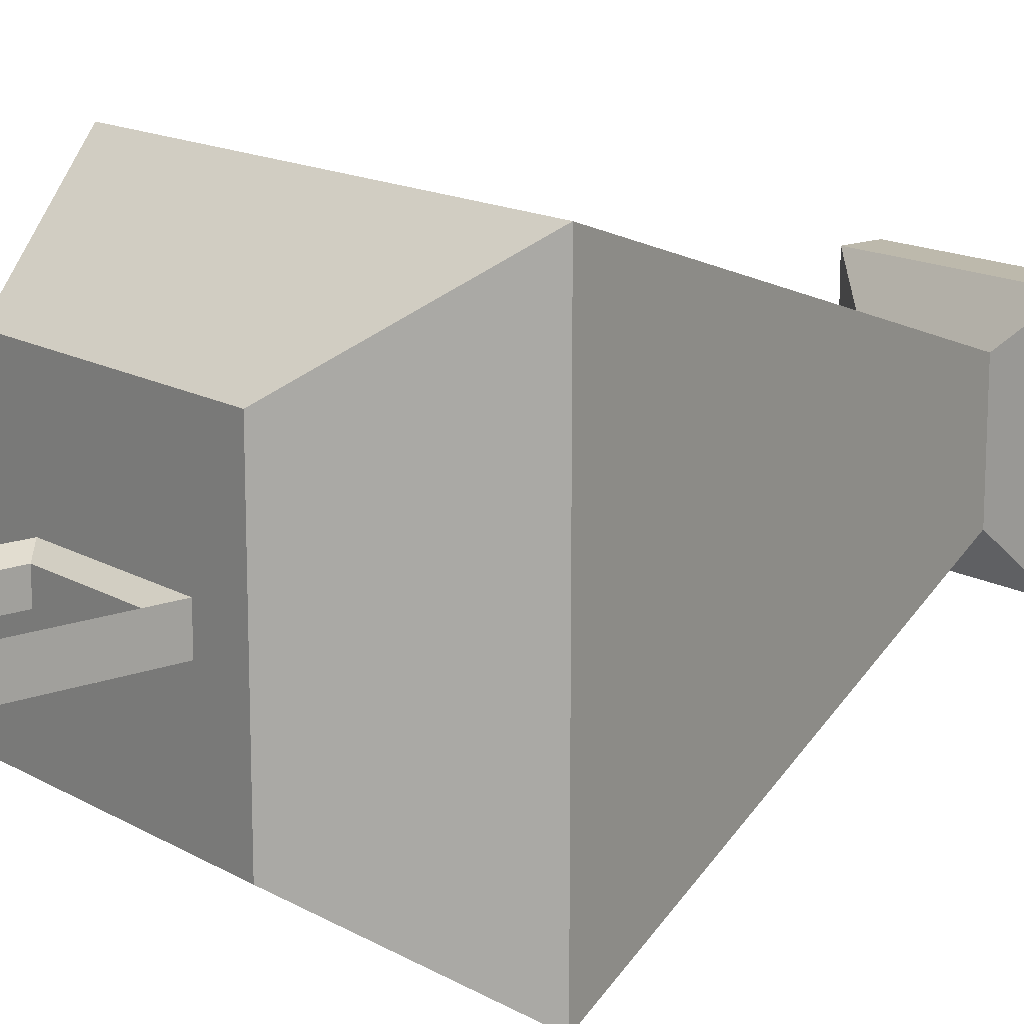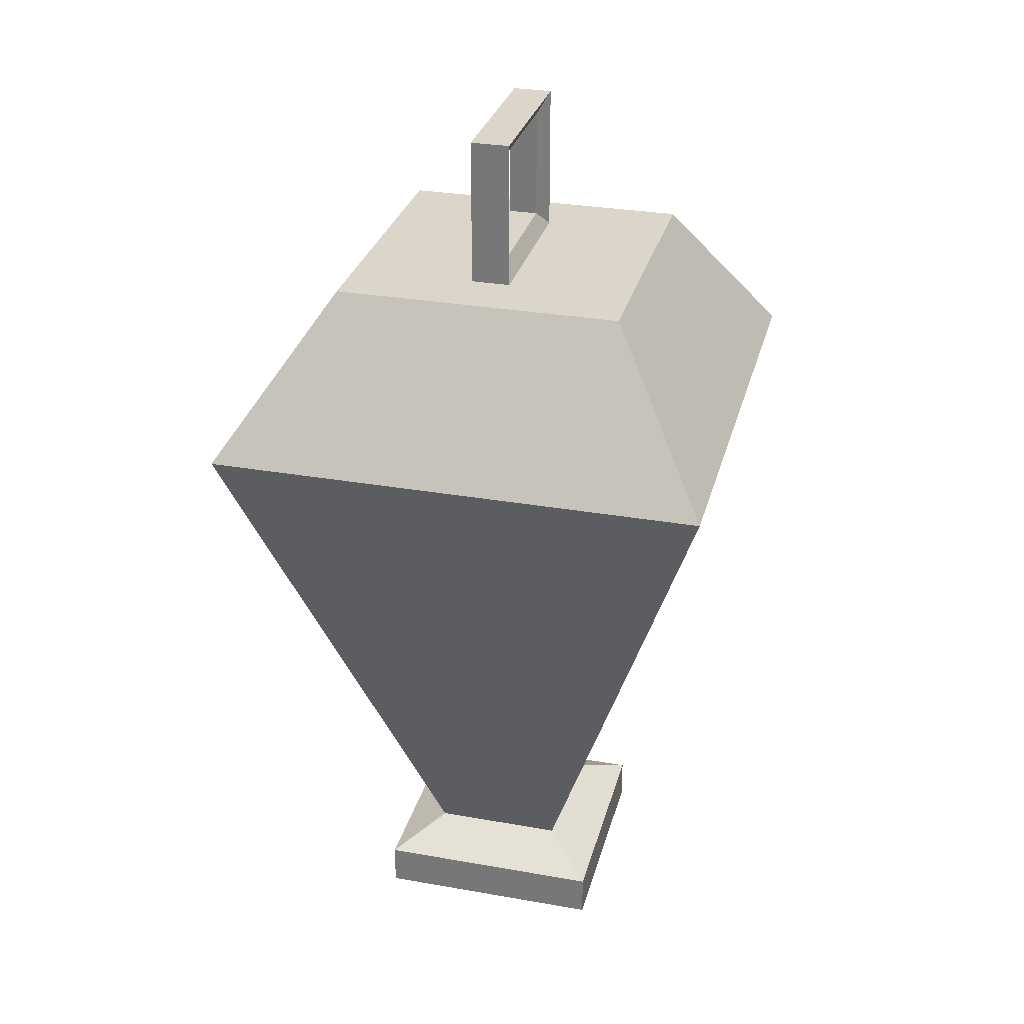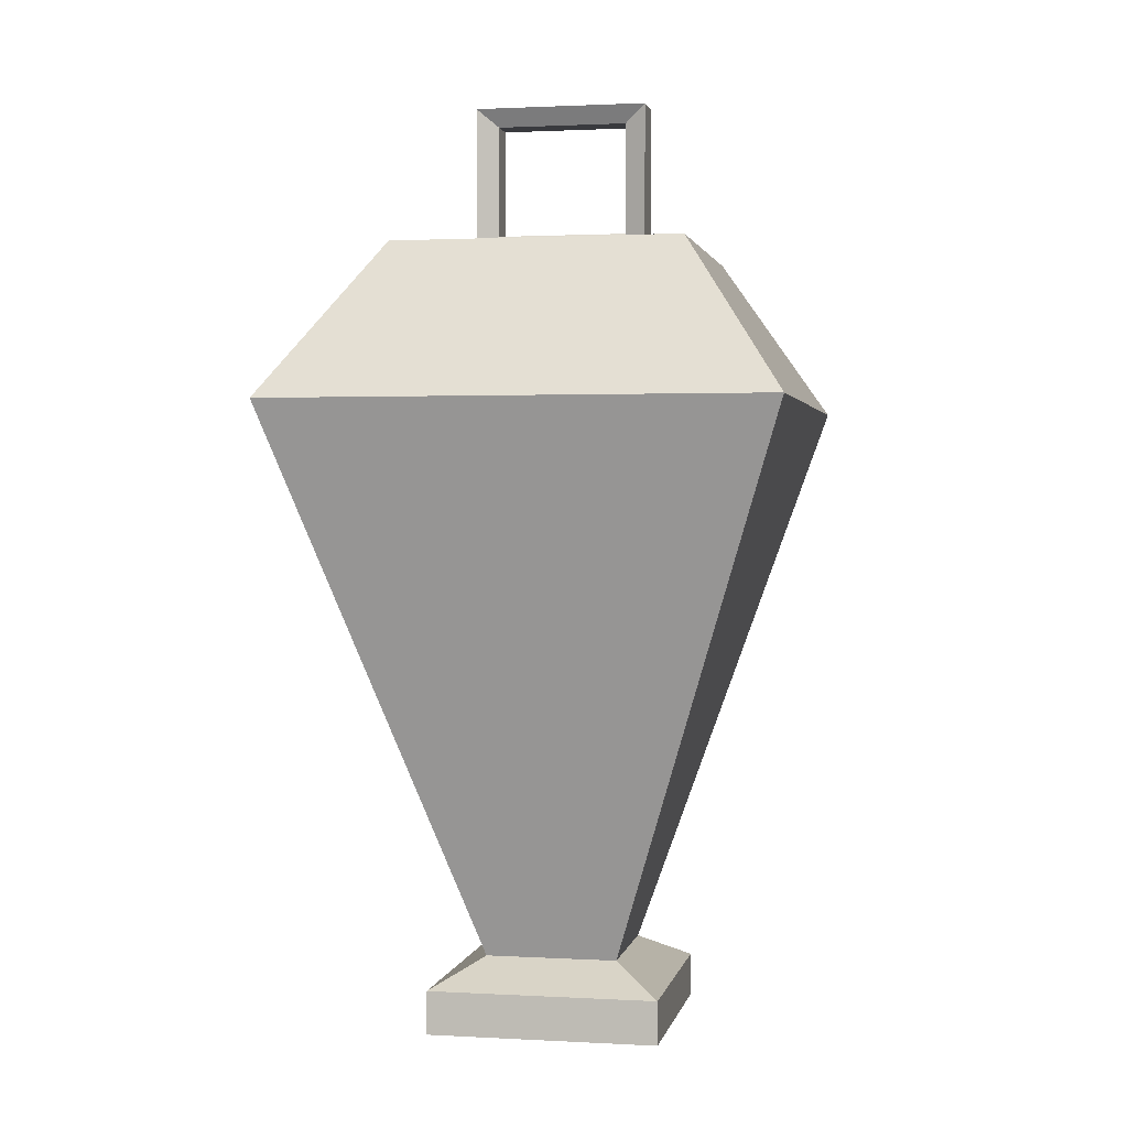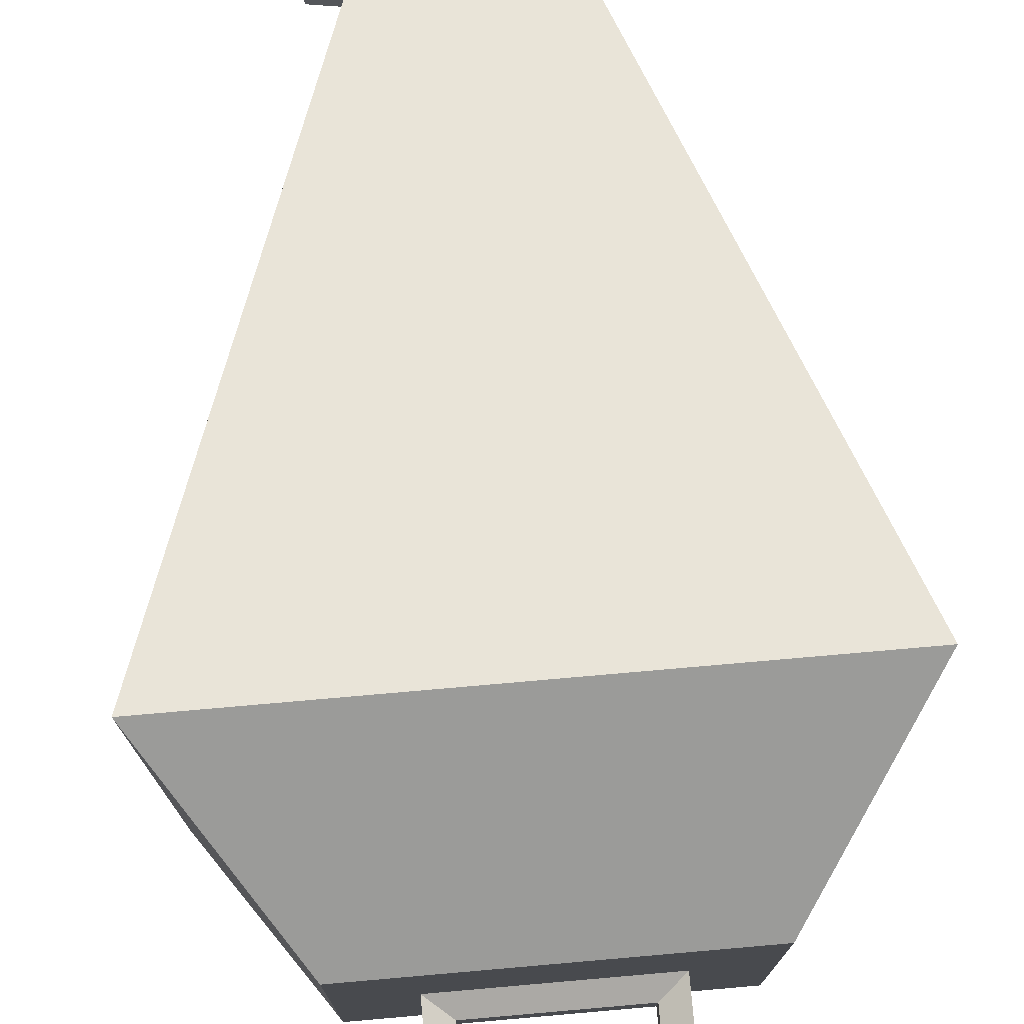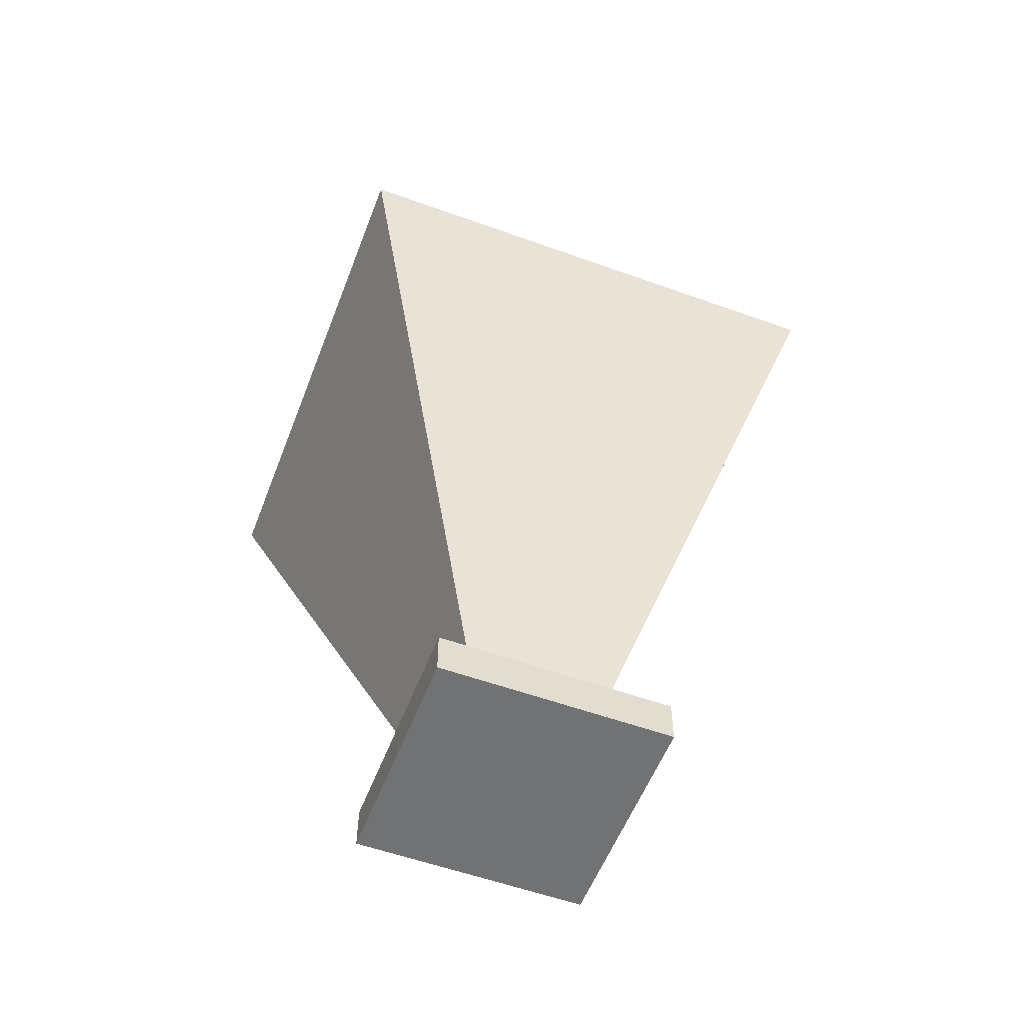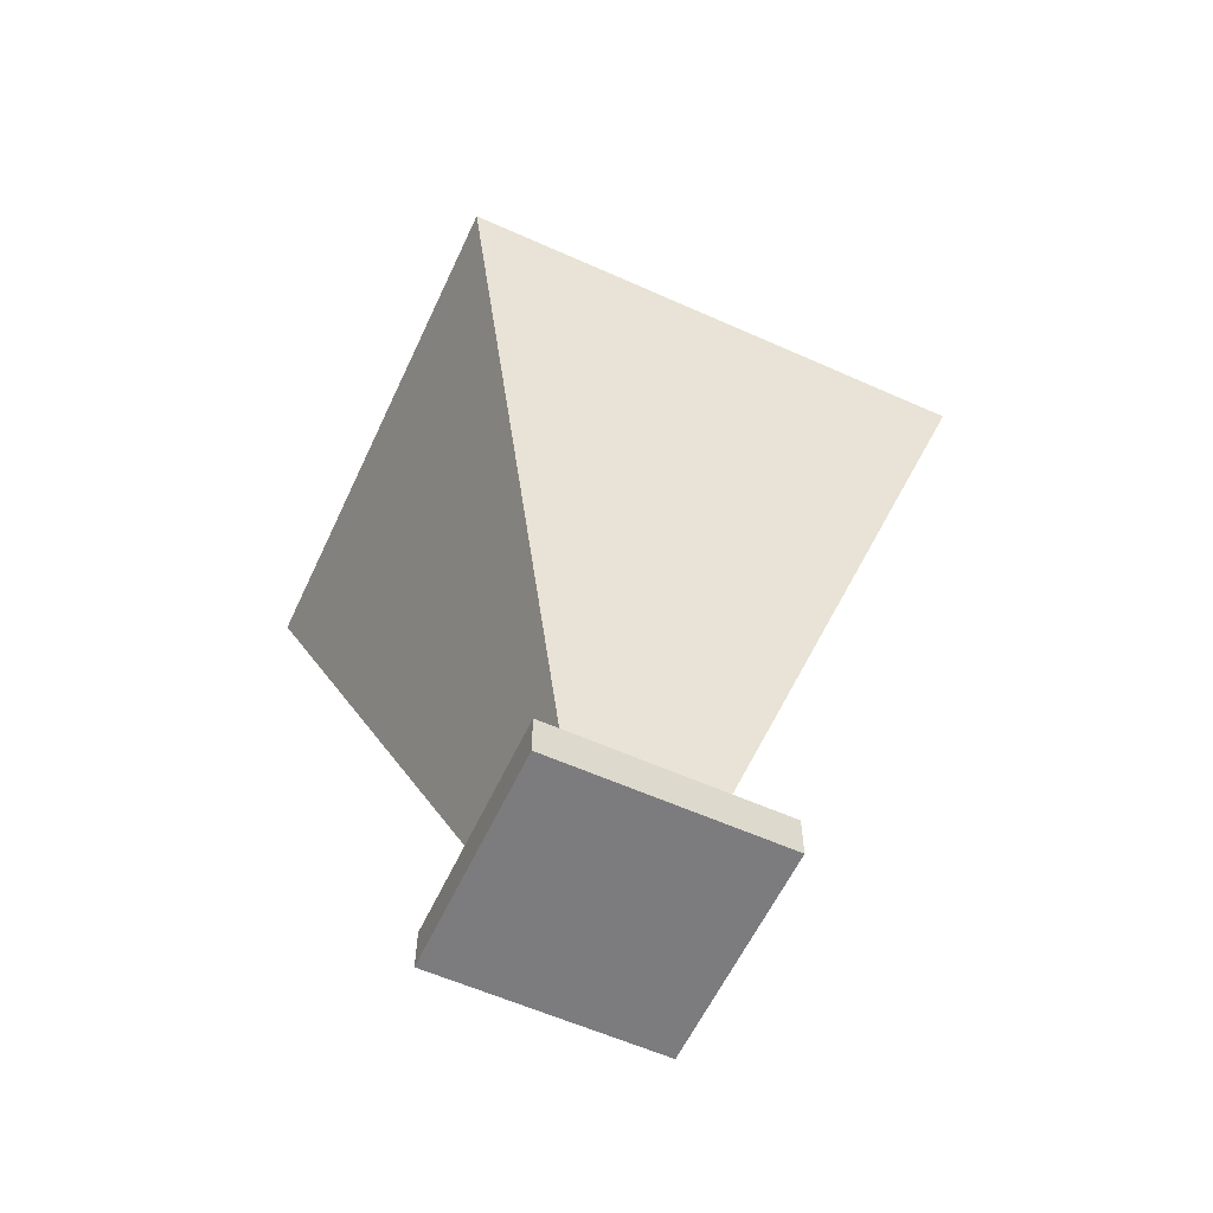
<metadata>
{"format":"obj","ext":"obj","renderer":"f3d","projection":"perspective","resolution":1024,"background":"white","views":[{"elev":15.0,"azim":-129.4,"up":"+Z"},{"elev":30.1,"azim":-75.6,"up":"+Y"},{"elev":1.5,"azim":11.3,"up":"+Y"},{"elev":76.9,"azim":175.0,"up":"+Z"},{"elev":-55.6,"azim":-20.8,"up":"+Y"},{"elev":-58.9,"azim":155.2,"up":"+Y"}]}
</metadata>
<code>
o Lanturn
g Lanturn
v 0.0726 0.06656 -0.0163
v 0.0726 0.06656 0.0163
v -0.0726 0.06656 0.0163
v -0.0726 0.06656 -0.0163
v 0.09659 -0.7091 0.09659
v 0.09659 -0.7091 -0.09659
v -0.09659 -0.7091 -0.09659
v -0.09659 -0.7091 0.09659
v -0.05543 -0.6497 0.05543
v -0.2089 -0.187 0.2089
v 0.2089 -0.187 0.2089
v 0.05543 -0.6497 0.05543
v -0.121 -0.05629 0.121
v 0.121 -0.05629 0.121
v -0.05543 -0.6497 -0.05543
v -0.2089 -0.187 -0.2089
v -0.121 -0.05629 -0.121
v 0.2089 -0.187 -0.2089
v 0.05543 -0.6497 -0.05543
v 0.121 -0.05629 -0.121
v 0.09659 -0.6728 -0.09659
v -0.09659 -0.6728 -0.09659
v 0.09659 -0.6728 0.09659
v -0.09659 -0.6728 0.09659
v 0.0726 -0.05629 -0.0163
v 0.0726 -0.05629 0.0163
v -0.0726 -0.05629 0.0163
v -0.0726 -0.05629 -0.0163
v 0.05488 -0.04131 0.008347
v -0.05488 -0.04131 0.008347
v 0.05488 0.05157 0.008347
v -0.05488 0.05157 0.008347
v -0.05488 -0.04131 -0.0163
v 0.05488 -0.04131 -0.0163
v -0.05488 0.05157 -0.0163
v 0.05488 0.05157 -0.0163
f 4 3 2 1
f 8 7 6 5
f 12 11 10 9
f 10 11 14 13
f 9 10 16 15
f 16 10 13 17
f 19 15 16 18
f 16 17 20 18
f 12 19 18 11
f 18 20 14 11
f 22 15 19 21
f 21 19 12 23
f 24 9 15 22
f 23 12 9 24
f 7 22 21 6
f 6 21 23 5
f 8 24 22 7
f 5 23 24 8
f 2 26 25 1
f 4 28 27 3
f 30 27 26 29
f 29 26 2 31
f 32 3 27 30
f 31 2 3 32
f 29 34 33 30
f 30 33 35 32
f 31 36 34 29
f 32 35 36 31
f 36 1 25 34
f 28 33 34 25
f 35 4 1 36
f 4 35 33 28
f 28 17 13 27
f 14 26 27 13
f 25 20 17 28
f 20 25 26 14

</code>
